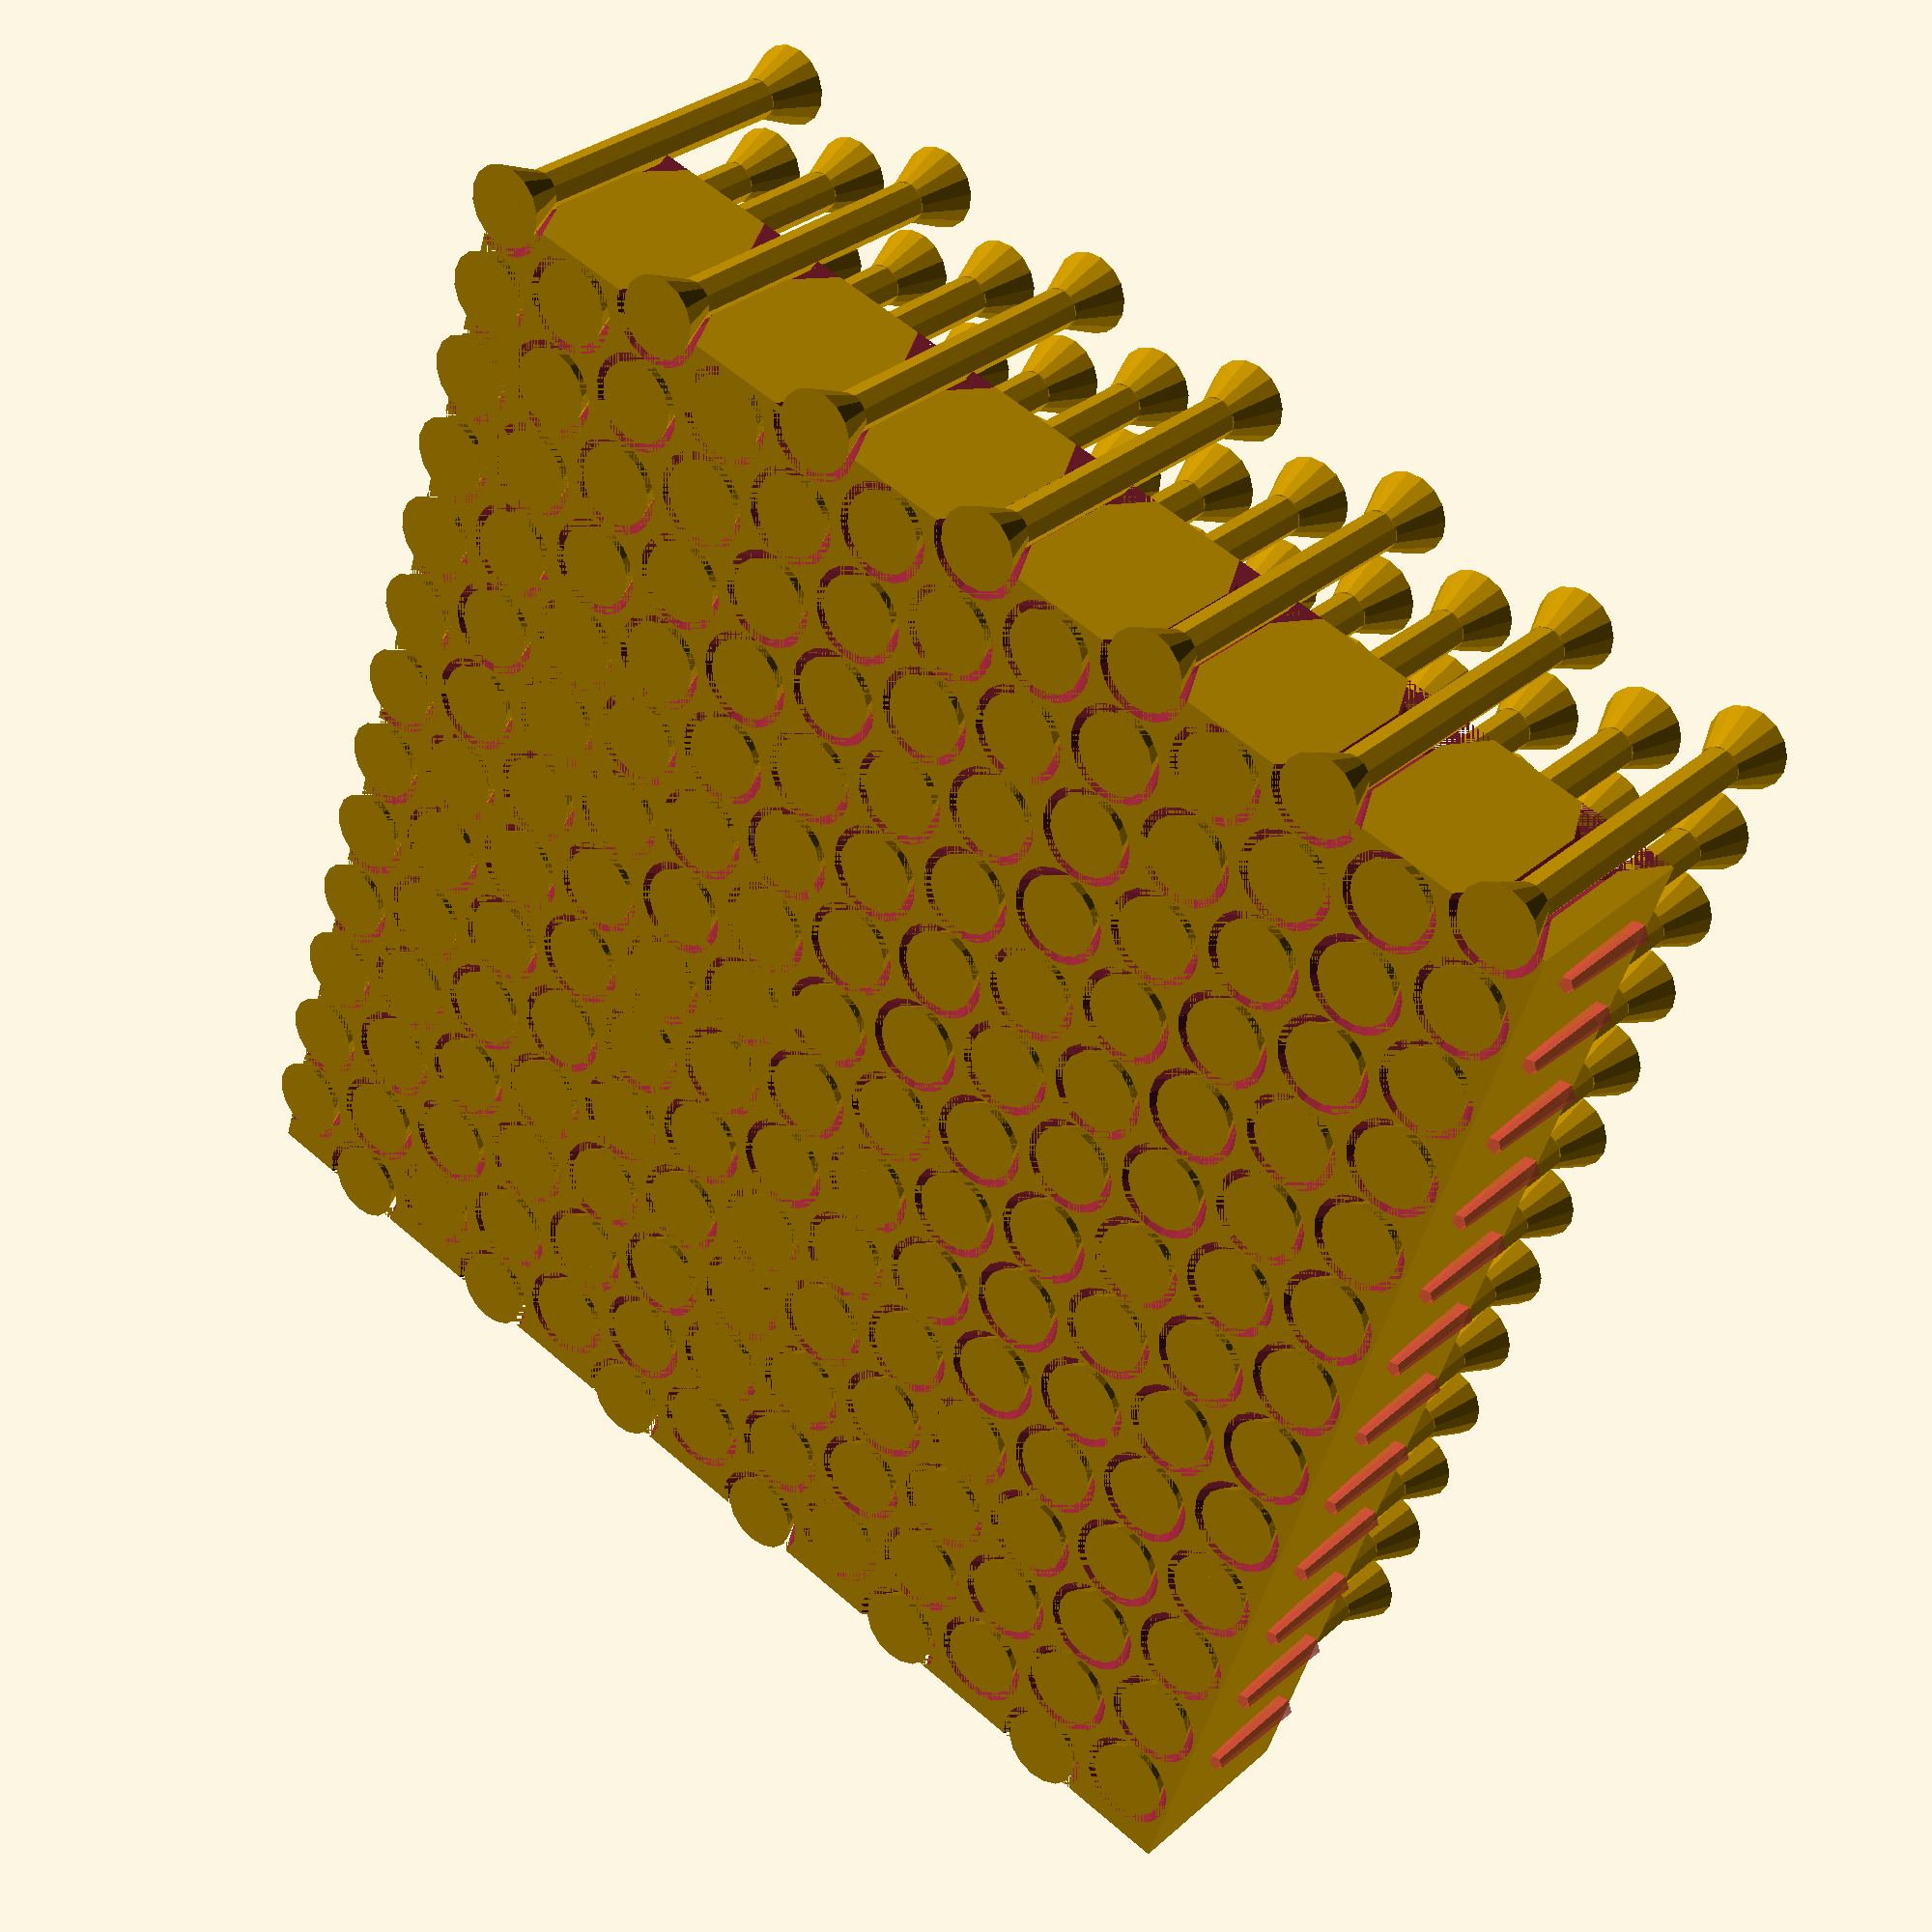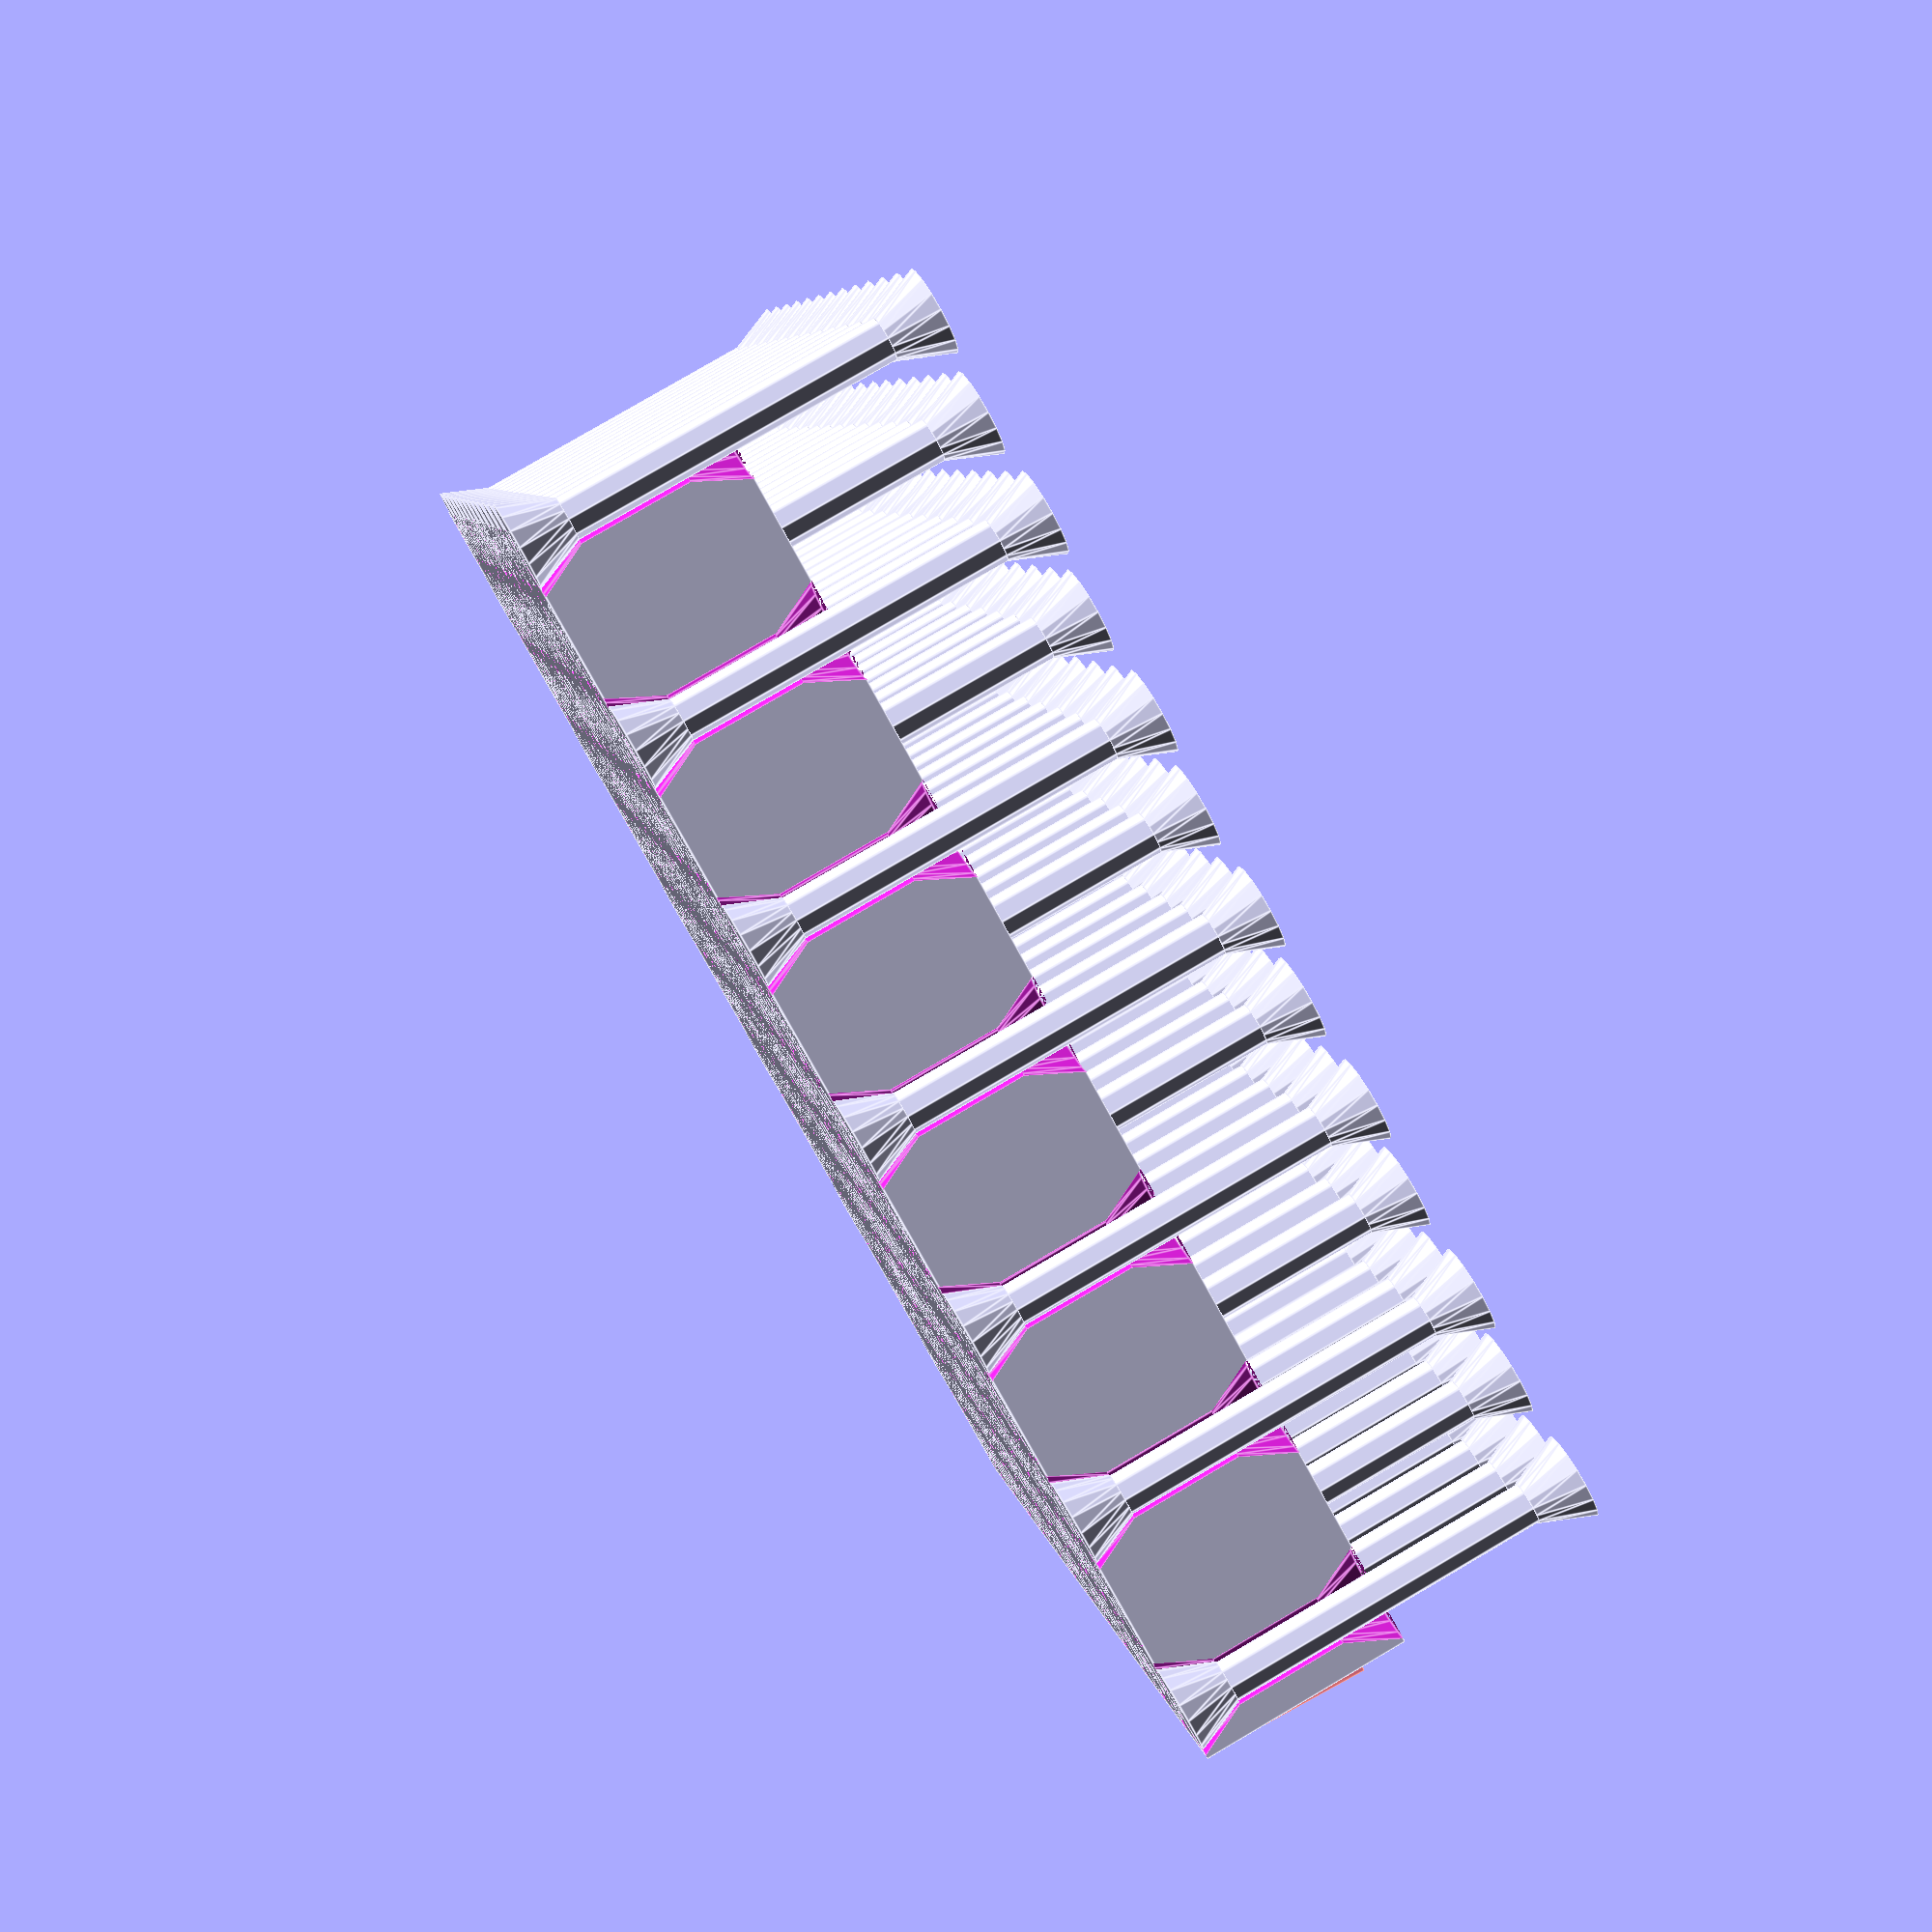
<openscad>
/*

    A print-in-place "pinboard art toy".
    
    Muts be printed as shown.  Currently tested with .4 layer height, 15% rectilinear 
    infill and no brim or support.
    
    Ender 3 build envelope is 220x220x250.  220mm is about 8.66 inches.
    Doorframe is 3'x7'.
    
    We could safely print 8"x8" (203.2mmx203.2mm) panels on the Ender 3.  It would take 4.5 of these panels to make a row, and about 9 rows like this to fill the door.
    
    We could make 6"x6" (152.4mmx152.4mm) panels and it would take an even 6 panels to make a row, and 12 rows to fill the door (72 panels total)
    
    "normal" settings (15% infill): 2 days, 9 hours, 503.25g
    no infill:                      1 day 22 hours, 36 min, 374.84g
    "fast" (100mm/s)                1 day 22 hours 13 min, 374.84 ???
    
    we have 21 + 29 = 50 days = 1200 hours
    hours with "normal" and no fill: 47 (3384 total)
    two printers: 1692
    three printers: 1128
    


*/
TOLERANCE = 1.0;
X_OFFSET = 2;
Y_OFFSET = 0;

// 300x300x25 is roughly a foot square and an inch thick
// In order for panels to fit together properly, the length
// needs to be a specific multiple (for example, 24 seems to work).
// I'm not sure yet exactly what this is but until I figure it
// out this note is here to remind me to think about it.
// One possibility is that the "plug" should align on-center
// with the center of the adjacent pin...
PANEL_LENGTH = 152.4; //24; //24;  // min: 24
PANEL_WIDTH = 152.4; //; //24;   // min: 24
PANEL_THICKNESS = 25;

// we'll start with the shaft, but I have a better idea for the final form
PIN_DIAMETER = 5;
HOLE_DIAMETER = PIN_DIAMETER + TOLERANCE;

PIN_HOLES_LENGTH = PANEL_LENGTH/(HOLE_DIAMETER*2);
PIN_HOLES_WIDTH = PANEL_WIDTH/(HOLE_DIAMETER*2);

//$fn=20;

// TODO: Fix the pin placement/loops so we don't add loose pins.

// panel
difference(){
    cube([PANEL_LENGTH,PANEL_WIDTH,PANEL_THICKNESS]);
    // pin holes
    translate([X_OFFSET,0,0]){
        for (x=[0:PIN_HOLES_LENGTH]){
            // offset each row
            translate([0,HOLE_DIAMETER*(x%2),0]){
                for(y=[0:PIN_HOLES_WIDTH]){
                    translate([x*(HOLE_DIAMETER*2),y*(HOLE_DIAMETER*2),0]){
                        pin(HOLE_DIAMETER,PANEL_THICKNESS);
                    }
                }
            }
        }
    }
    // Add a row of "sockets" for connecting panels together.
    translate([1,HOLE_DIAMETER,5]){
        for(y=[0:PIN_HOLES_WIDTH]){
            translate([0,y*(HOLE_DIAMETER*2),0]){
                // Reduced tolerance to /4 for a tighter fit +(TOLERANCE/4)
                //cylinder(r=(HOLE_DIAMETER/4)+(TOLERANCE/32),PANEL_THICKNESS);
                #cylinder(r1=TOLERANCE,r2=HOLE_DIAMETER/4,PANEL_THICKNESS);
            }
        }
    }
}

// pins
translate([X_OFFSET,0,0]){
    for (x=[0:PIN_HOLES_LENGTH]){
        translate([0,HOLE_DIAMETER*(x%2),0]){
            for(y=[0:PIN_HOLES_WIDTH]){
                translate([x*(HOLE_DIAMETER*2),y*(HOLE_DIAMETER*2),0]){
                    pin(PIN_DIAMETER, PANEL_THICKNESS*2);
                }
            }
        }
    }
}

// Add a row of "plugs" for connecting panels together.
// TODO: add a "cone" to the bottom to improve unsupported printing
translate([PANEL_LENGTH+1,HOLE_DIAMETER,6]){
    for(y=[0:PIN_HOLES_WIDTH-1]){
        translate([0,y*(HOLE_DIAMETER*2),0]){
            //cylinder(r=HOLE_DIAMETER/4,PANEL_THICKNESS-11);
            #cylinder(r1=TOLERANCE,r2=HOLE_DIAMETER/4,PANEL_THICKNESS-11);
        }
    }
}

// pin
module pin(diameter, height){    
    cylinder(r=diameter/2,h=height);
    cylinder(r1=diameter,r2=diameter/2,h=6);
    translate([0,0,height-6]){
        // TODO: the h parameter should be dynamic, and ideally
        // the cone shape has a 45 degree angle.
        cylinder(r1=diameter/2,r2=diameter,h=6);
    }    
}
</openscad>
<views>
elev=149.4 azim=341.9 roll=321.4 proj=p view=solid
elev=98.5 azim=343.3 roll=300.3 proj=p view=edges
</views>
